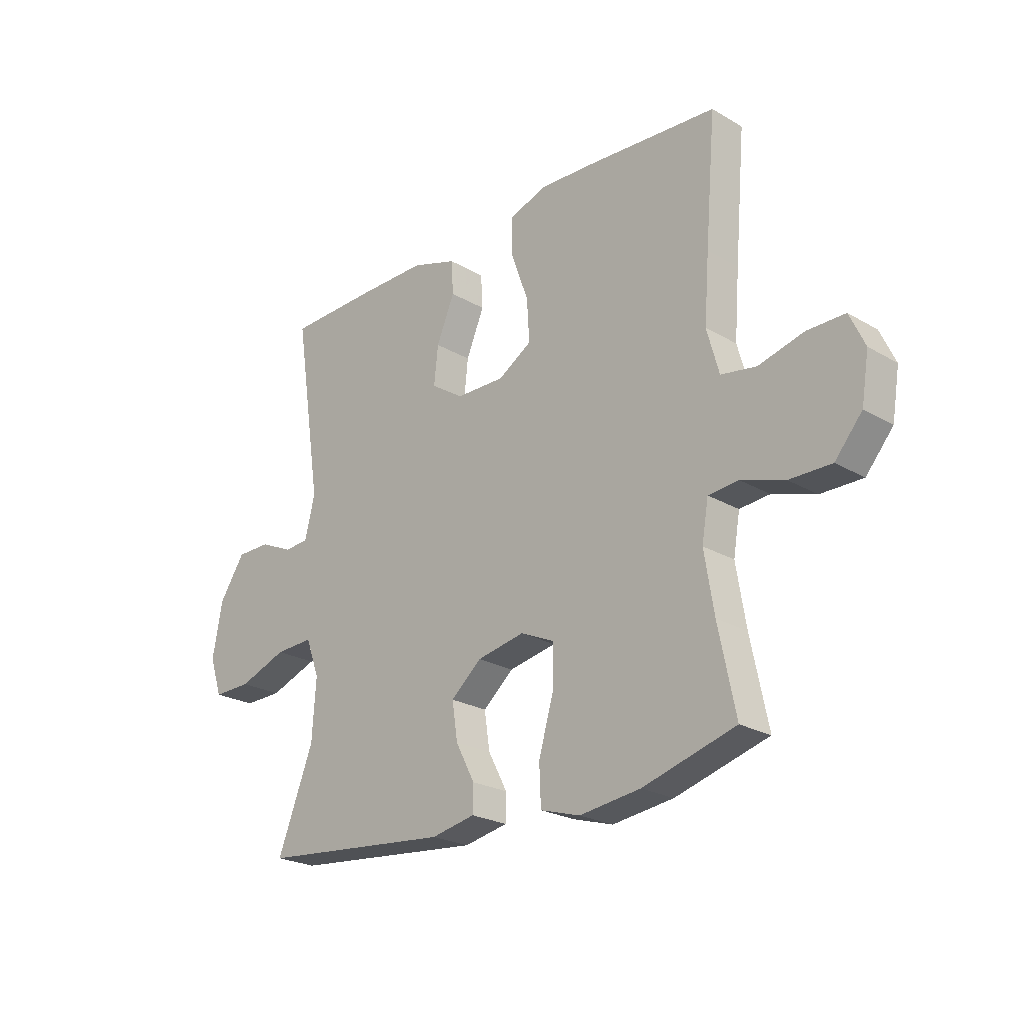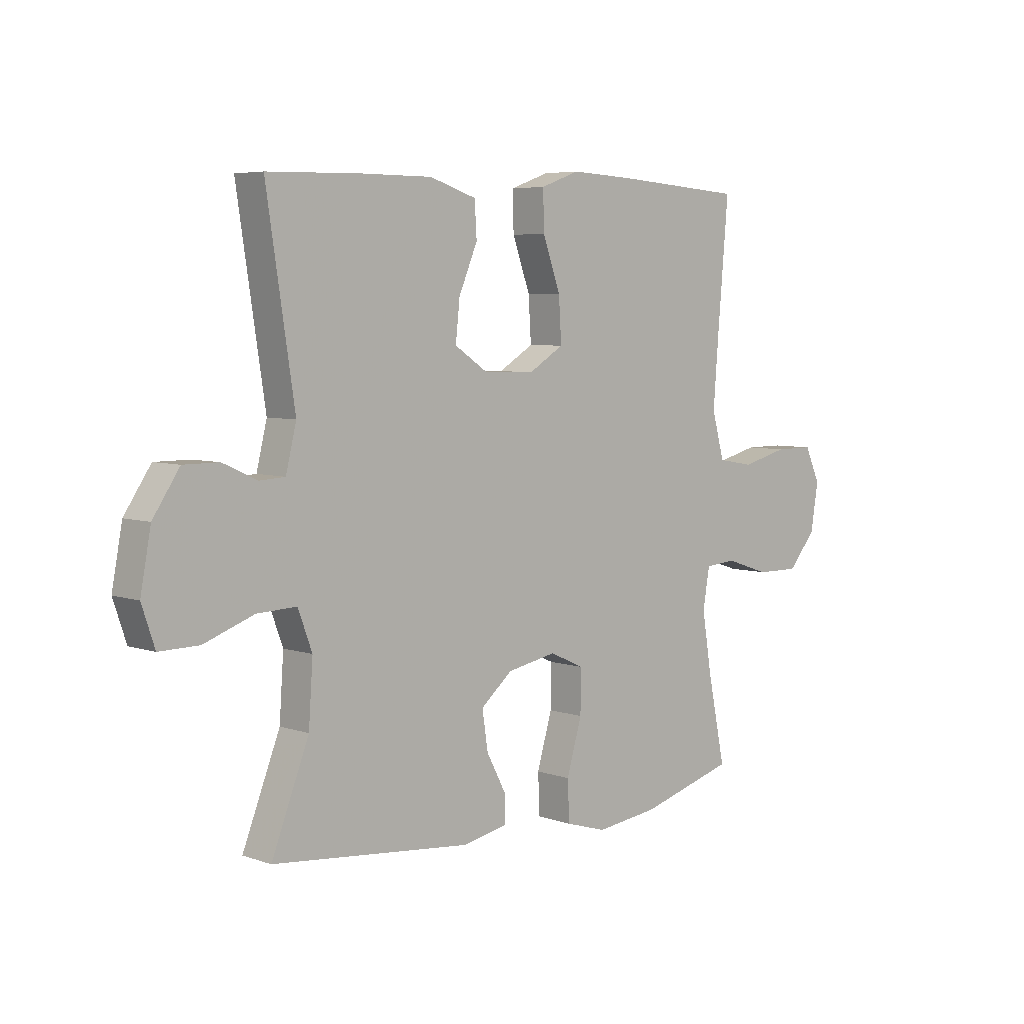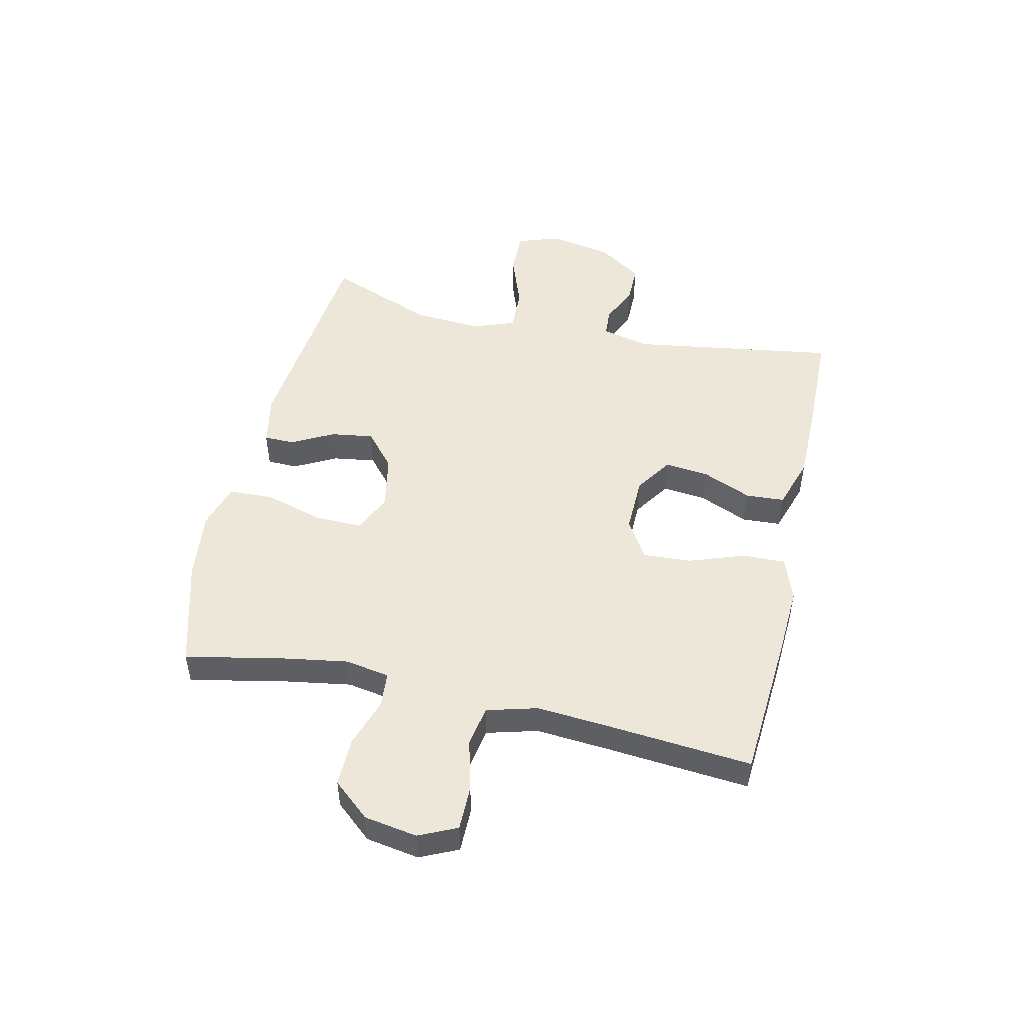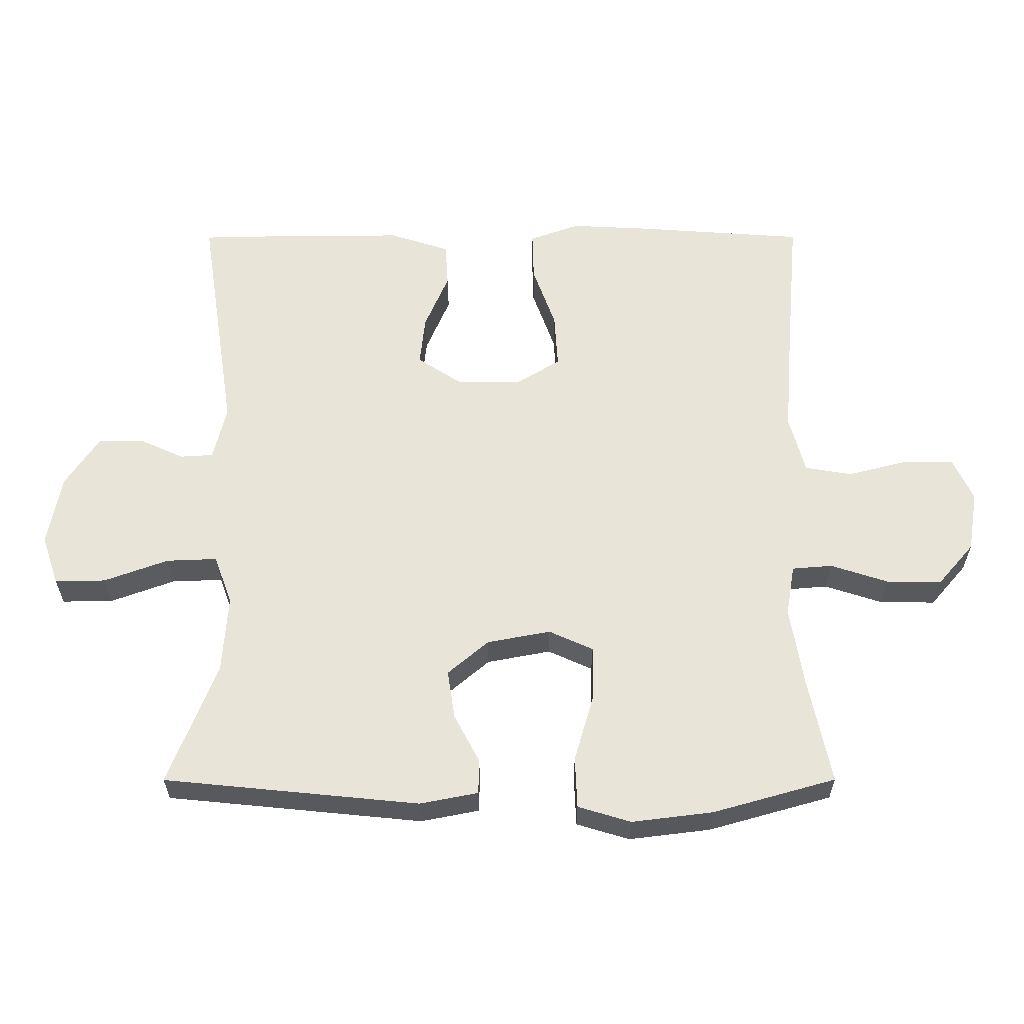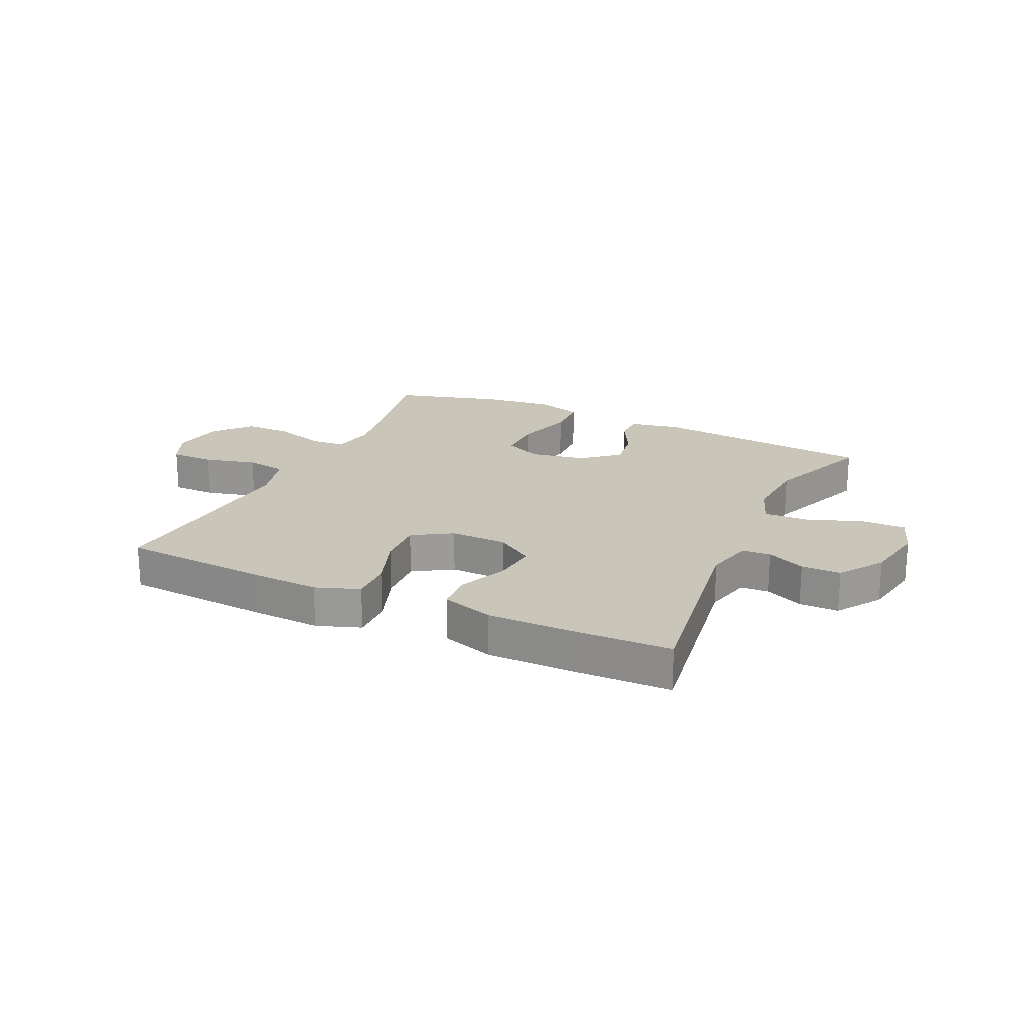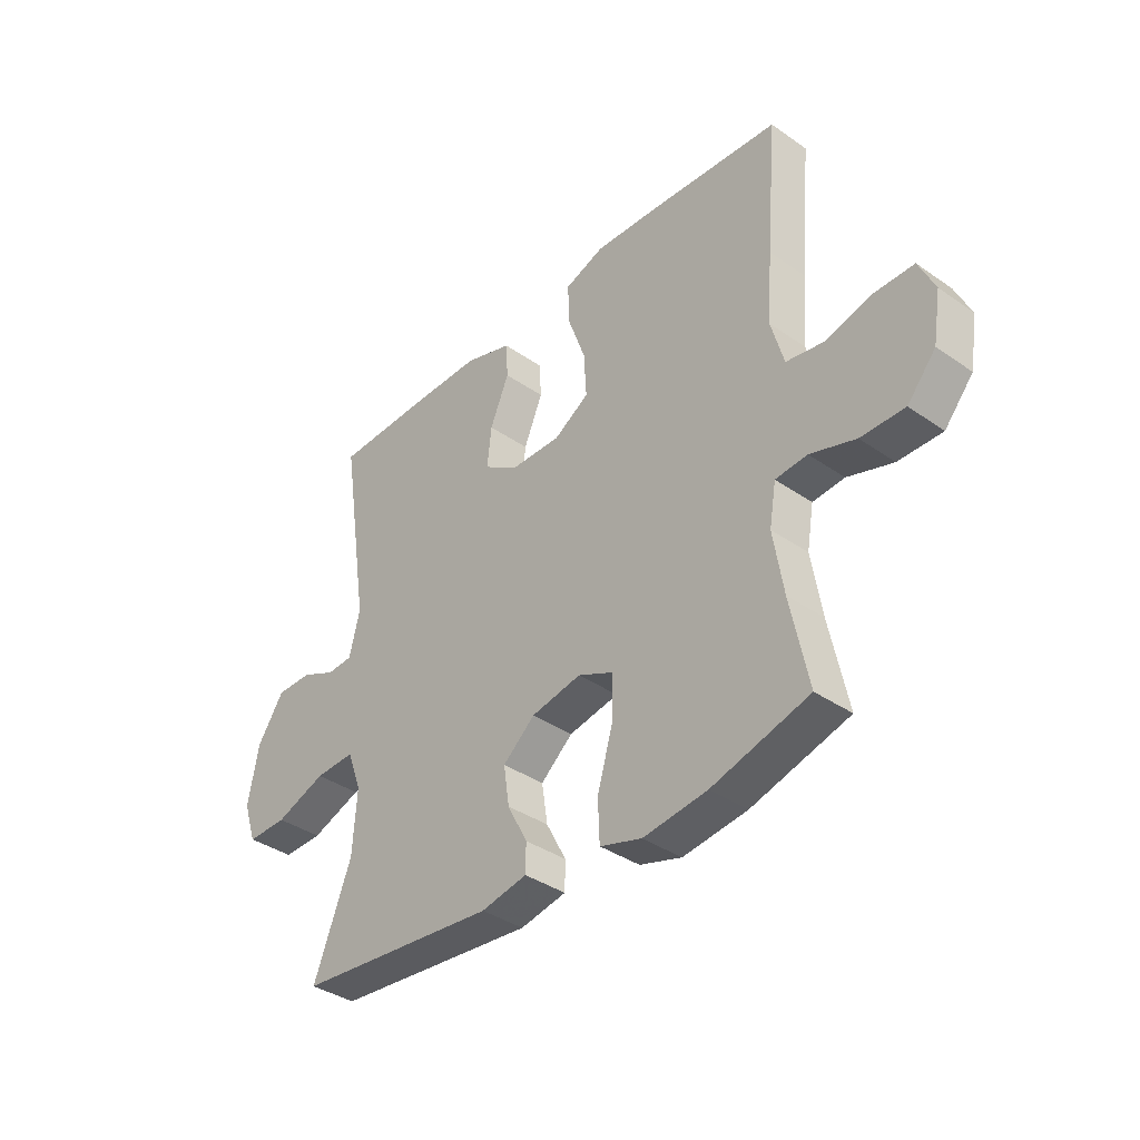
<metadata>
{"format":"obj","ext":"obj","renderer":"f3d","projection":"perspective","resolution":1024,"background":"white","views":[{"elev":-23.6,"azim":-134.3,"up":"+Z"},{"elev":5.6,"azim":136.3,"up":"+Z"},{"elev":49.7,"azim":-77.2,"up":"+Y"},{"elev":-29.6,"azim":-179.9,"up":"+Z"},{"elev":20.7,"azim":25.0,"up":"+Y"},{"elev":-37.5,"azim":-131.6,"up":"+Z"}]}
</metadata>
<code>
v -0.5 0.07 0.5
v -0.248 0.07 0.518
v -0.129 0.07 0.524
v -0.054 0.07 0.497
v -0.056 0.07 0.423
v -0.09 0.07 0.328
v -0.095 0.07 0.245
v -0.028 0.07 0.204
v 0.069 0.07 0.206
v 0.134 0.07 0.249
v 0.126 0.07 0.324
v 0.09 0.07 0.409
v 0.094 0.07 0.475
v 0.184 0.07 0.504
v 0.321 0.07 0.504
v 0.5 0.07 0.5
v 0.446 0.07 0.147
v 0.466 0.07 0.065
v 0.515 0.07 0.062
v 0.581 0.07 0.092
v 0.649 0.07 0.092
v 0.7 0.07 0.016
v 0.72 0.07 -0.091
v 0.695 0.07 -0.165
v 0.619 0.07 -0.164
v 0.523 0.07 -0.129
v 0.447 0.07 -0.126
v 0.42 0.07 -0.199
v 0.428 0.07 -0.316
v 0.5 0.07 -0.5
v 0.118 0.07 -0.538
v 0.031 0.07 -0.521
v 0.03 0.07 -0.469
v 0.068 0.07 -0.397
v 0.079 0.07 -0.324
v 0.018 0.07 -0.272
v -0.077 0.07 -0.254
v -0.143 0.07 -0.284
v -0.142 0.07 -0.366
v -0.113 0.07 -0.466
v -0.116 0.07 -0.543
v -0.195 0.07 -0.567
v -0.316 0.07 -0.552
v -0.5 0.07 -0.5
v -0.466 0.07 -0.336
v -0.447 0.07 -0.22
v -0.46 0.07 -0.144
v -0.52 0.07 -0.139
v -0.606 0.07 -0.167
v -0.689 0.07 -0.168
v -0.743 0.07 -0.105
v -0.758 0.07 -0.014
v -0.728 0.07 0.051
v -0.653 0.07 0.051
v -0.563 0.07 0.028
v -0.493 0.07 0.04
v -0.469 0.07 0.127
v -0.479 0.07 0.256
v -0.5 0 0.5
v -0.248 0 0.518
v -0.129 0 0.524
v -0.054 0 0.497
v -0.056 0 0.423
v -0.09 0 0.328
v -0.095 0 0.245
v -0.028 0 0.204
v 0.069 0 0.206
v 0.134 0 0.249
v 0.126 0 0.324
v 0.09 0 0.409
v 0.094 0 0.475
v 0.184 0 0.504
v 0.321 0 0.504
v 0.5 0 0.5
v 0.446 0 0.147
v 0.466 0 0.065
v 0.515 0 0.062
v 0.581 0 0.092
v 0.649 0 0.092
v 0.7 0 0.016
v 0.72 0 -0.091
v 0.695 0 -0.165
v 0.619 0 -0.164
v 0.523 0 -0.129
v 0.447 0 -0.126
v 0.42 0 -0.199
v 0.428 0 -0.316
v 0.5 0 -0.5
v 0.118 0 -0.538
v 0.031 0 -0.521
v 0.03 0 -0.469
v 0.068 0 -0.397
v 0.079 0 -0.324
v 0.018 0 -0.272
v -0.077 0 -0.254
v -0.143 0 -0.284
v -0.142 0 -0.366
v -0.113 0 -0.466
v -0.116 0 -0.543
v -0.195 0 -0.567
v -0.316 0 -0.552
v -0.5 0 -0.5
v -0.466 0 -0.336
v -0.447 0 -0.22
v -0.46 0 -0.144
v -0.52 0 -0.139
v -0.606 0 -0.167
v -0.689 0 -0.168
v -0.743 0 -0.105
v -0.758 0 -0.014
v -0.728 0 0.051
v -0.653 0 0.051
v -0.563 0 0.028
v -0.493 0 0.04
v -0.469 0 0.127
v -0.479 0 0.256
f 53 54 55
f 52 53 55
f 51 52 55
f 50 51 55
f 49 50 55
f 48 49 55
f 47 48 55 56
f 43 44 45
f 42 43 45
f 41 42 45
f 40 41 45
f 39 40 45
f 38 39 45 46
f 37 38 46 47
f 32 33 34
f 31 32 34
f 30 31 34
f 29 30 34
f 28 29 34 35
f 27 28 35 36
f 24 25 26
f 23 24 26
f 22 23 26
f 21 22 26
f 20 21 26
f 19 20 26
f 18 19 26 27
f 47 56 57
f 37 47 57
f 36 37 57
f 27 36 57
f 18 27 57
f 17 18 57
f 15 16 17
f 14 15 17
f 13 14 17
f 12 13 17
f 11 12 17
f 4 5 6
f 3 4 6
f 2 3 6
f 1 2 6
f 58 1 6
f 58 6 7
f 57 58 7 8
f 17 57 8 9
f 10 11 17
f 9 10 17
f 113 112 111
f 113 111 110
f 113 110 109
f 113 109 108
f 113 108 107
f 113 107 106
f 114 113 106 105
f 103 102 101
f 103 101 100
f 103 100 99
f 103 99 98
f 103 98 97
f 104 103 97 96
f 105 104 96 95
f 92 91 90
f 92 90 89
f 92 89 88
f 92 88 87
f 93 92 87 86
f 94 93 86 85
f 84 83 82
f 84 82 81
f 84 81 80
f 84 80 79
f 84 79 78
f 84 78 77
f 85 84 77 76
f 115 114 105
f 115 105 95
f 115 95 94
f 115 94 85
f 115 85 76
f 115 76 75
f 75 74 73
f 75 73 72
f 75 72 71
f 75 71 70
f 75 70 69
f 64 63 62
f 64 62 61
f 64 61 60
f 64 60 59
f 64 59 116
f 65 64 116
f 66 65 116 115
f 67 66 115 75
f 75 69 68
f 75 68 67
f 1 59 60 2
f 2 60 61 3
f 3 61 62 4
f 4 62 63 5
f 5 63 64 6
f 6 64 65 7
f 7 65 66 8
f 8 66 67 9
f 9 67 68 10
f 10 68 69 11
f 11 69 70 12
f 12 70 71 13
f 13 71 72 14
f 14 72 73 15
f 15 73 74 16
f 16 74 75 17
f 17 75 76 18
f 18 76 77 19
f 19 77 78 20
f 20 78 79 21
f 21 79 80 22
f 22 80 81 23
f 23 81 82 24
f 24 82 83 25
f 25 83 84 26
f 26 84 85 27
f 27 85 86 28
f 28 86 87 29
f 29 87 88 30
f 30 88 89 31
f 31 89 90 32
f 32 90 91 33
f 33 91 92 34
f 34 92 93 35
f 35 93 94 36
f 36 94 95 37
f 37 95 96 38
f 38 96 97 39
f 39 97 98 40
f 40 98 99 41
f 41 99 100 42
f 42 100 101 43
f 43 101 102 44
f 44 102 103 45
f 45 103 104 46
f 46 104 105 47
f 47 105 106 48
f 48 106 107 49
f 49 107 108 50
f 50 108 109 51
f 51 109 110 52
f 52 110 111 53
f 53 111 112 54
f 54 112 113 55
f 55 113 114 56
f 56 114 115 57
f 57 115 116 58
f 58 116 59 1

</code>
